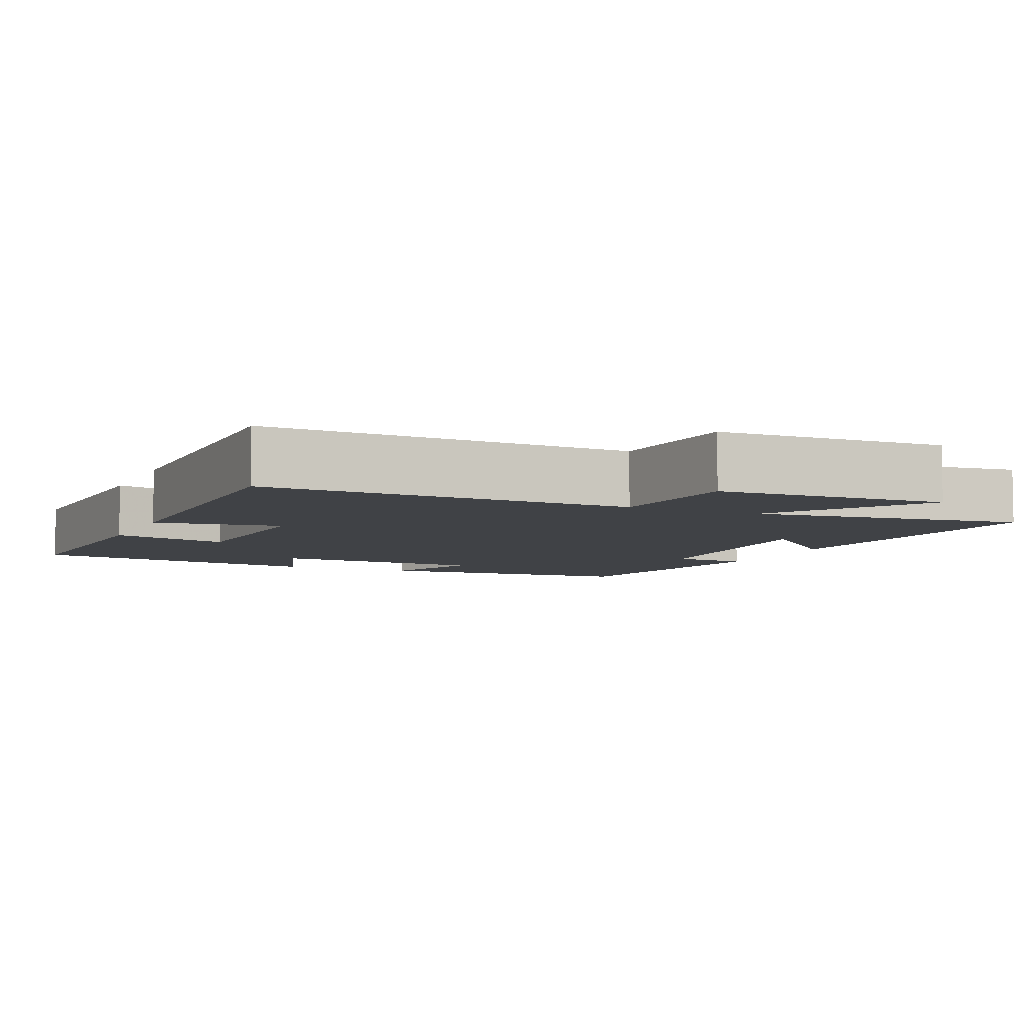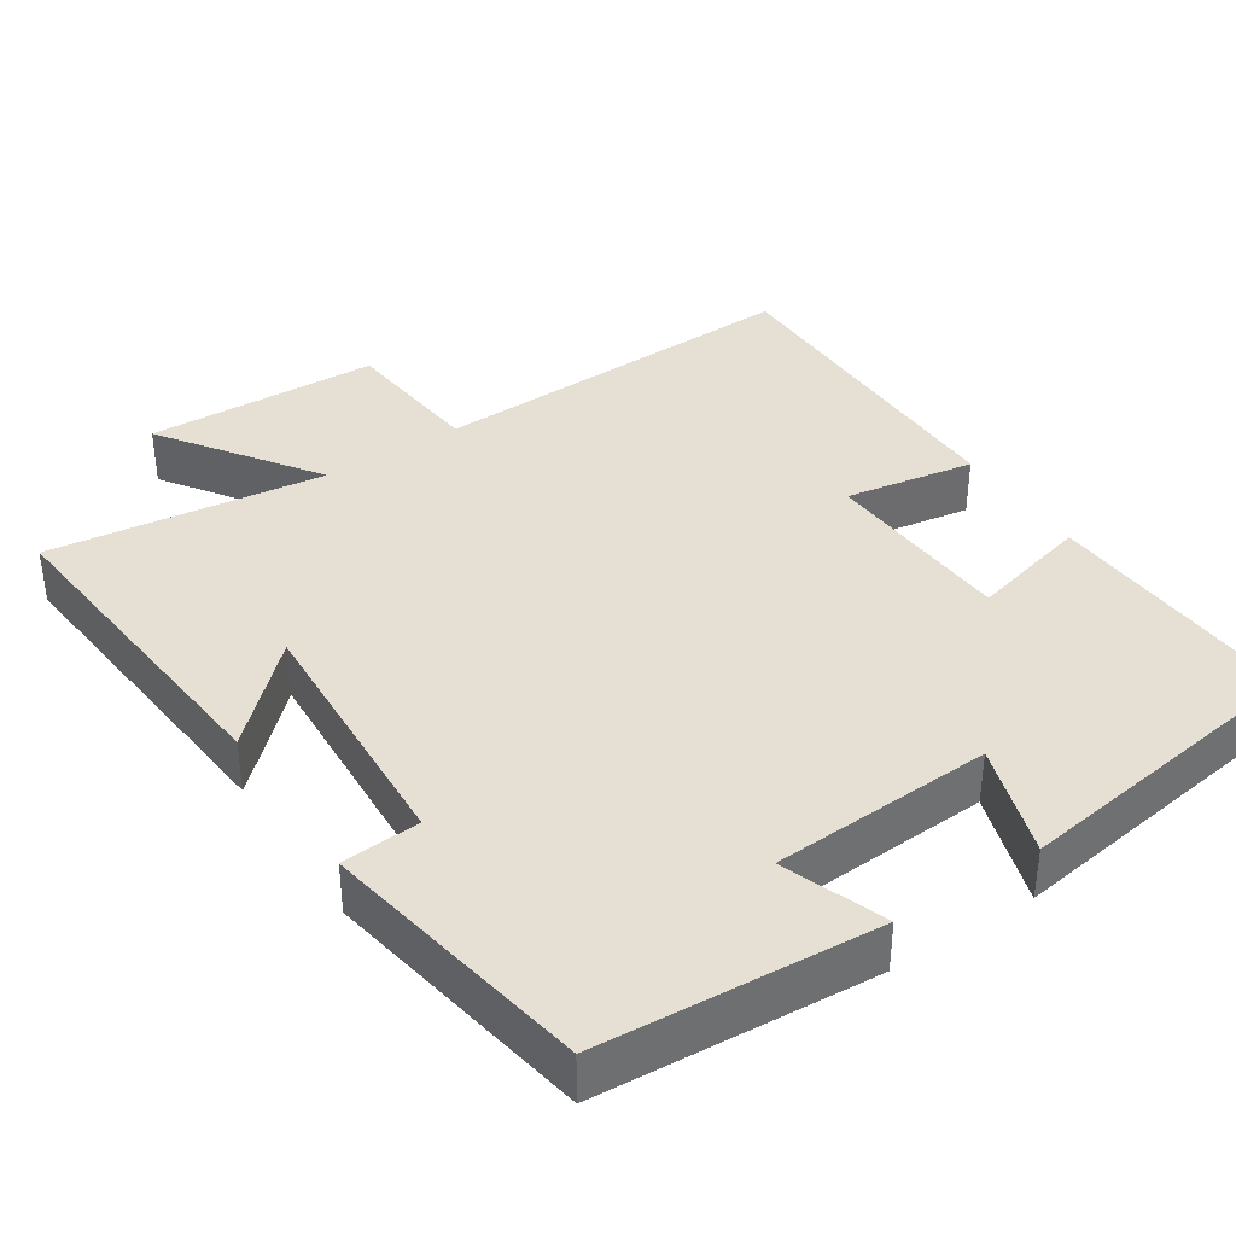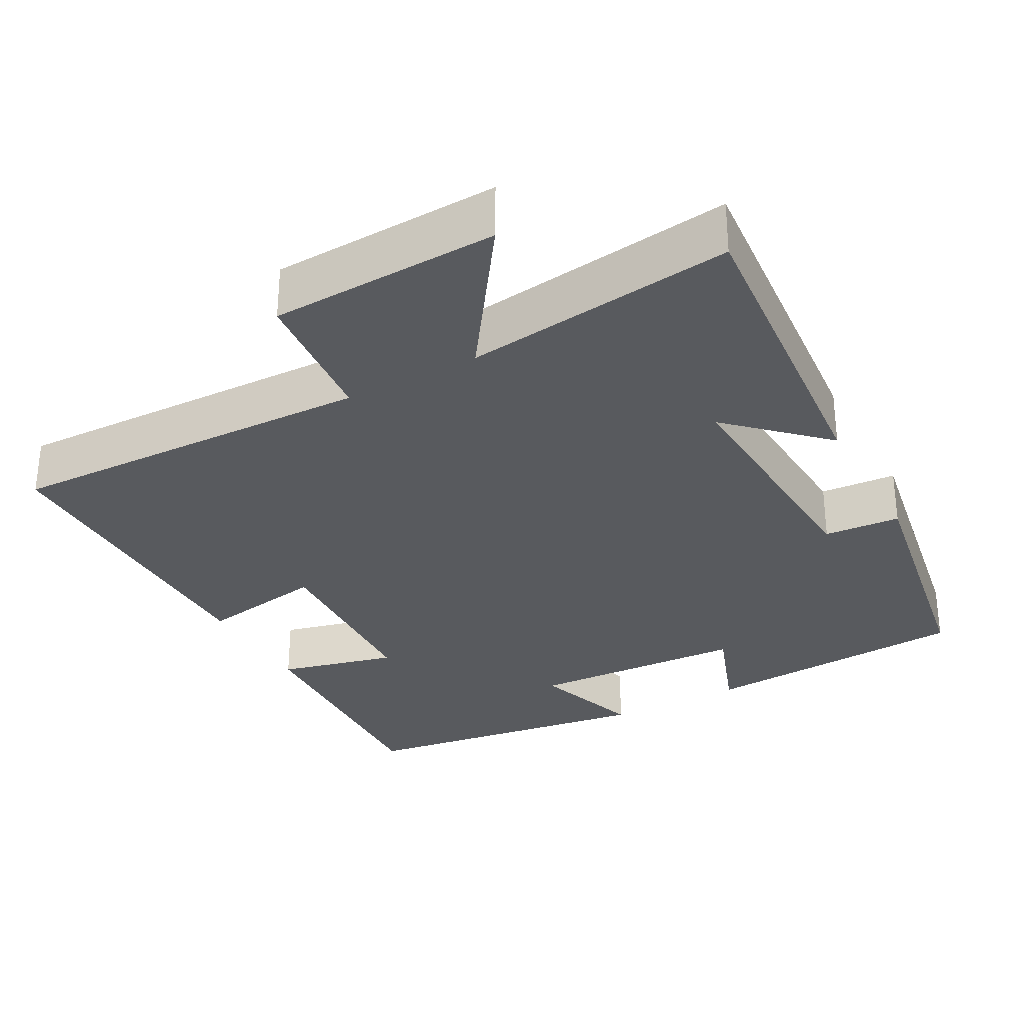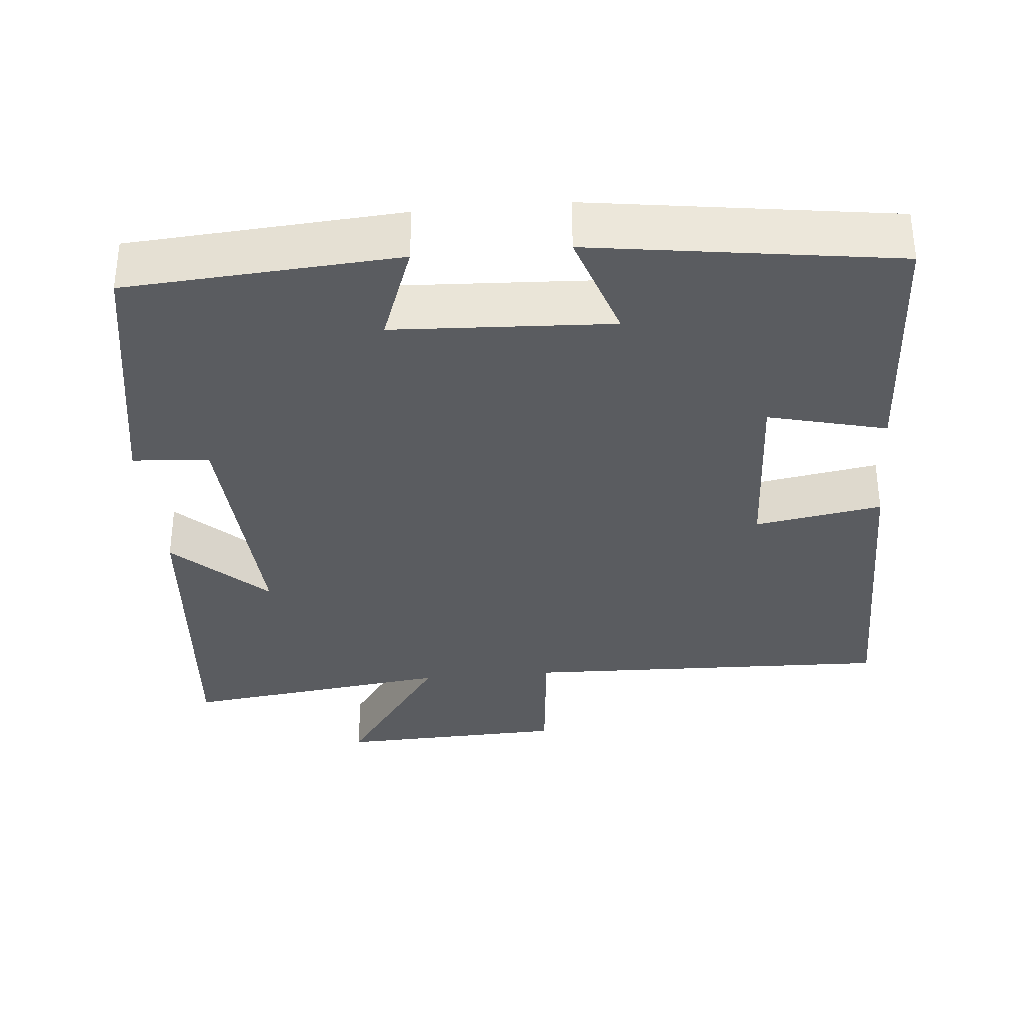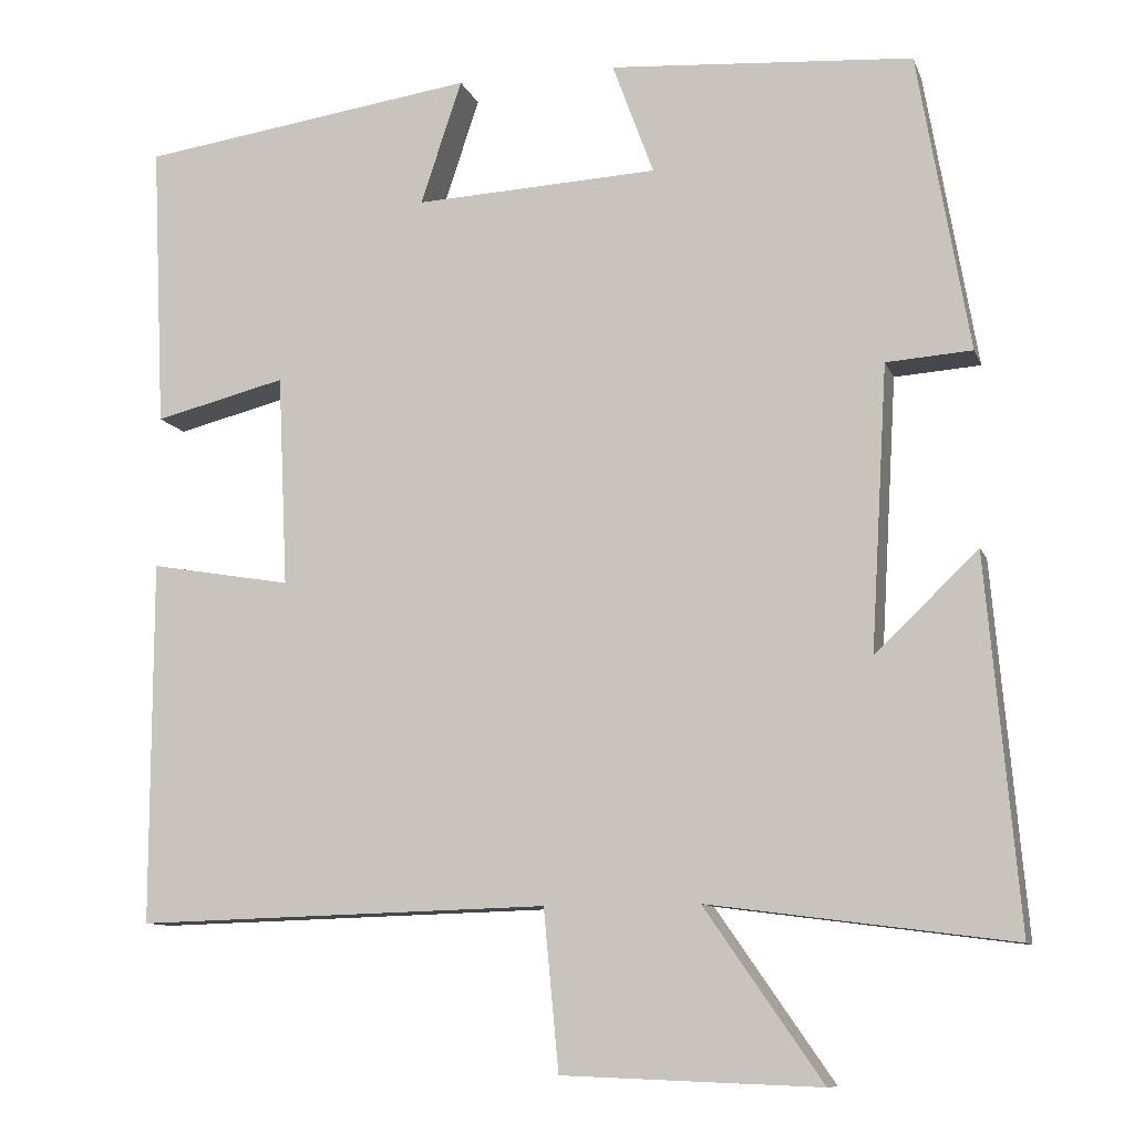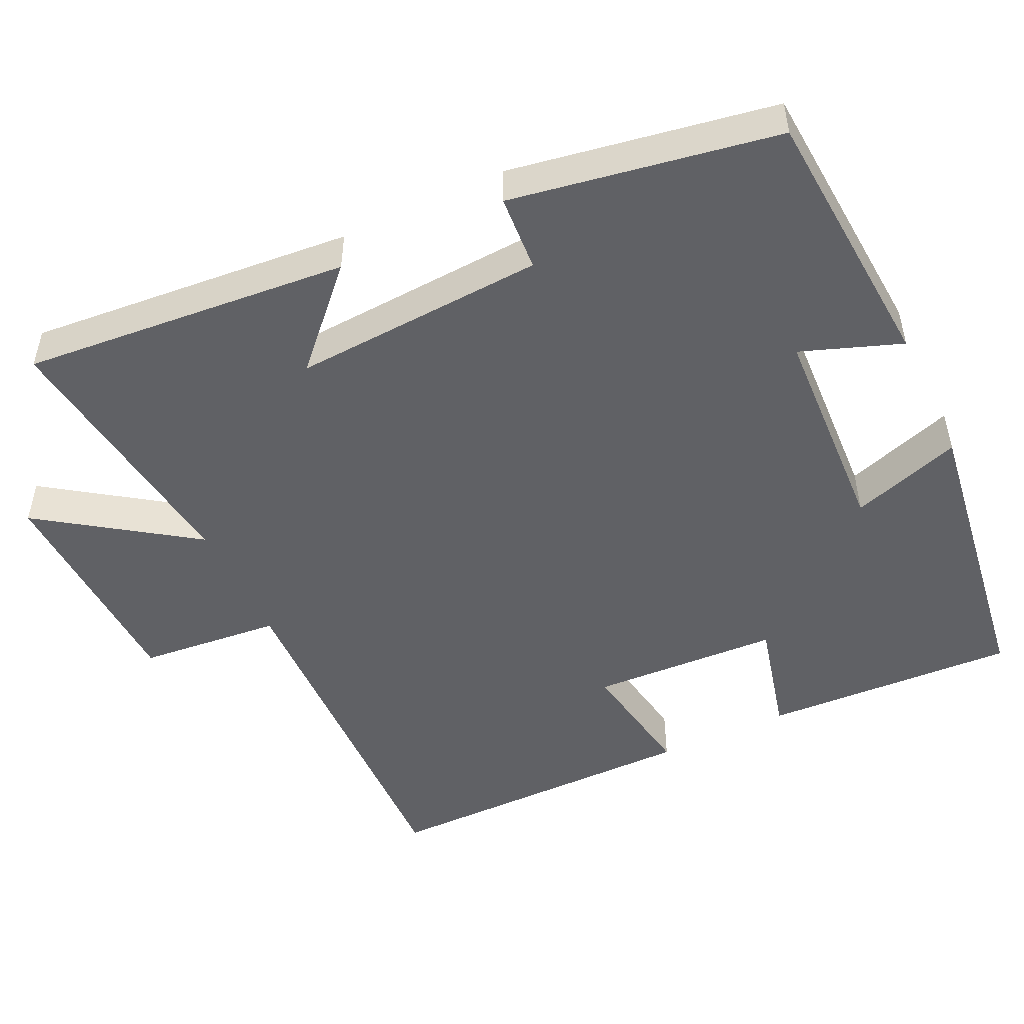
<metadata>
{"format":"obj","ext":"obj","renderer":"f3d","projection":"perspective","resolution":1024,"background":"white","views":[{"elev":-6.3,"azim":156.0,"up":"+Y"},{"elev":38.0,"azim":-33.5,"up":"+Y"},{"elev":-30.8,"azim":-151.4,"up":"+Y"},{"elev":-33.8,"azim":5.1,"up":"+Y"},{"elev":-10.2,"azim":-164.4,"up":"+Z"},{"elev":-49.6,"azim":-64.6,"up":"+Y"}]}
</metadata>
<code>
v 0.516 0.07 0.443
v 0.5 0.07 0.103
v 0.343 0.07 0.142
v 0.331 0.07 -0.11
v 0.5 0.07 -0.081
v 0.5 0.07 -0.514
v 0.007 0.07 -0.5
v -0.011 0.07 -0.69
v -0.317 0.07 -0.702
v -0.177 0.07 -0.5
v -0.538 0.07 -0.547
v -0.5 0.07 -0.109
v -0.378 0.07 -0.226
v -0.398 0.07 0.112
v -0.5 0.07 0.119
v -0.439 0.07 0.474
v -0.078 0.07 0.5
v -0.127 0.07 0.366
v 0.163 0.07 0.352
v 0.114 0.07 0.5
v 0.516 0 0.443
v 0.5 0 0.103
v 0.343 0 0.142
v 0.331 0 -0.11
v 0.5 0 -0.081
v 0.5 0 -0.514
v 0.007 0 -0.5
v -0.011 0 -0.69
v -0.317 0 -0.702
v -0.177 0 -0.5
v -0.538 0 -0.547
v -0.5 0 -0.109
v -0.378 0 -0.226
v -0.398 0 0.112
v -0.5 0 0.119
v -0.439 0 0.474
v -0.078 0 0.5
v -0.127 0 0.366
v 0.163 0 0.352
v 0.114 0 0.5
f 19 20 1 2
f 18 19 2 3
f 15 16 17 18
f 14 15 18 3
f 13 14 3 4
f 10 11 12 13
f 10 13 4
f 7 8 9 10
f 7 10 4 5
f 5 6 7
f 22 21 40 39
f 23 22 39 38
f 38 37 36 35
f 23 38 35 34
f 24 23 34 33
f 33 32 31 30
f 24 33 30
f 30 29 28 27
f 25 24 30 27
f 27 26 25
f 1 21 22 2
f 2 22 23 3
f 3 23 24 4
f 4 24 25 5
f 5 25 26 6
f 6 26 27 7
f 7 27 28 8
f 8 28 29 9
f 9 29 30 10
f 10 30 31 11
f 11 31 32 12
f 12 32 33 13
f 13 33 34 14
f 14 34 35 15
f 15 35 36 16
f 16 36 37 17
f 17 37 38 18
f 18 38 39 19
f 19 39 40 20
f 20 40 21 1

</code>
